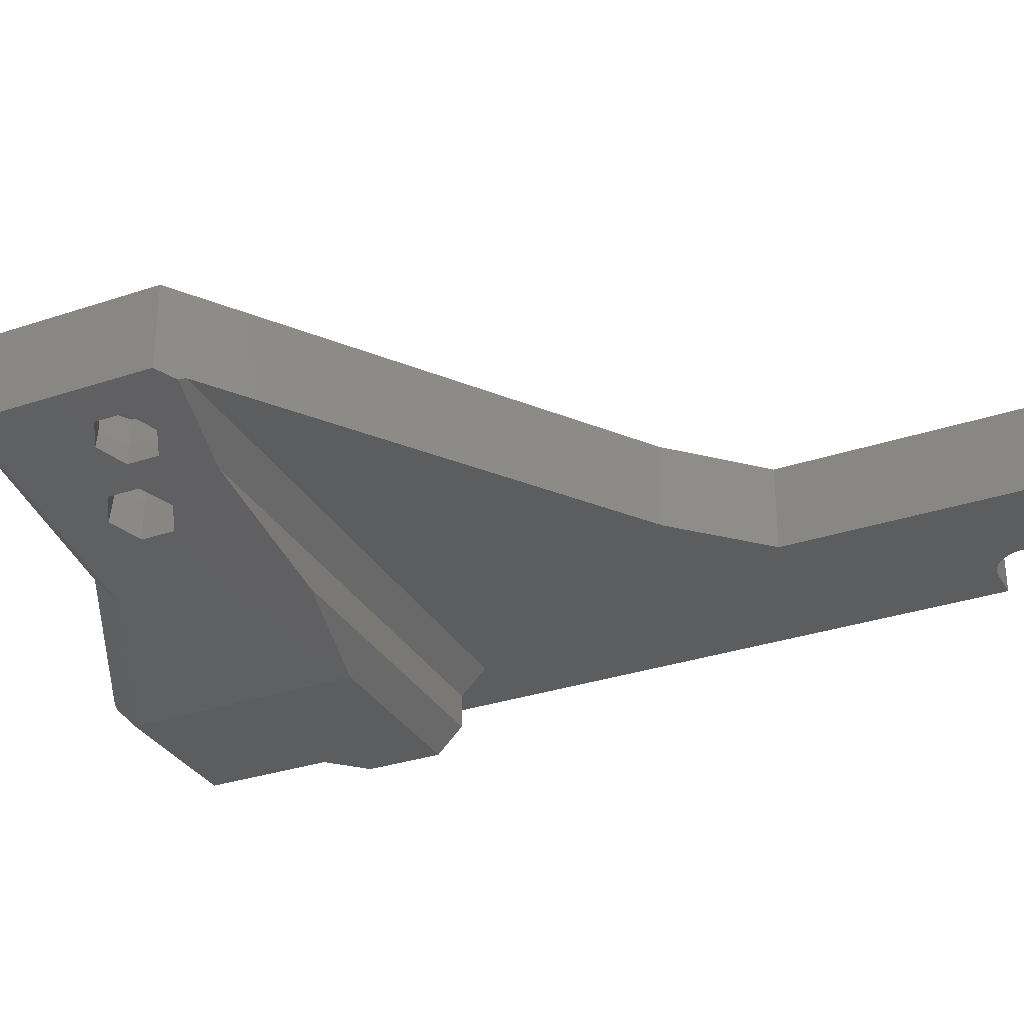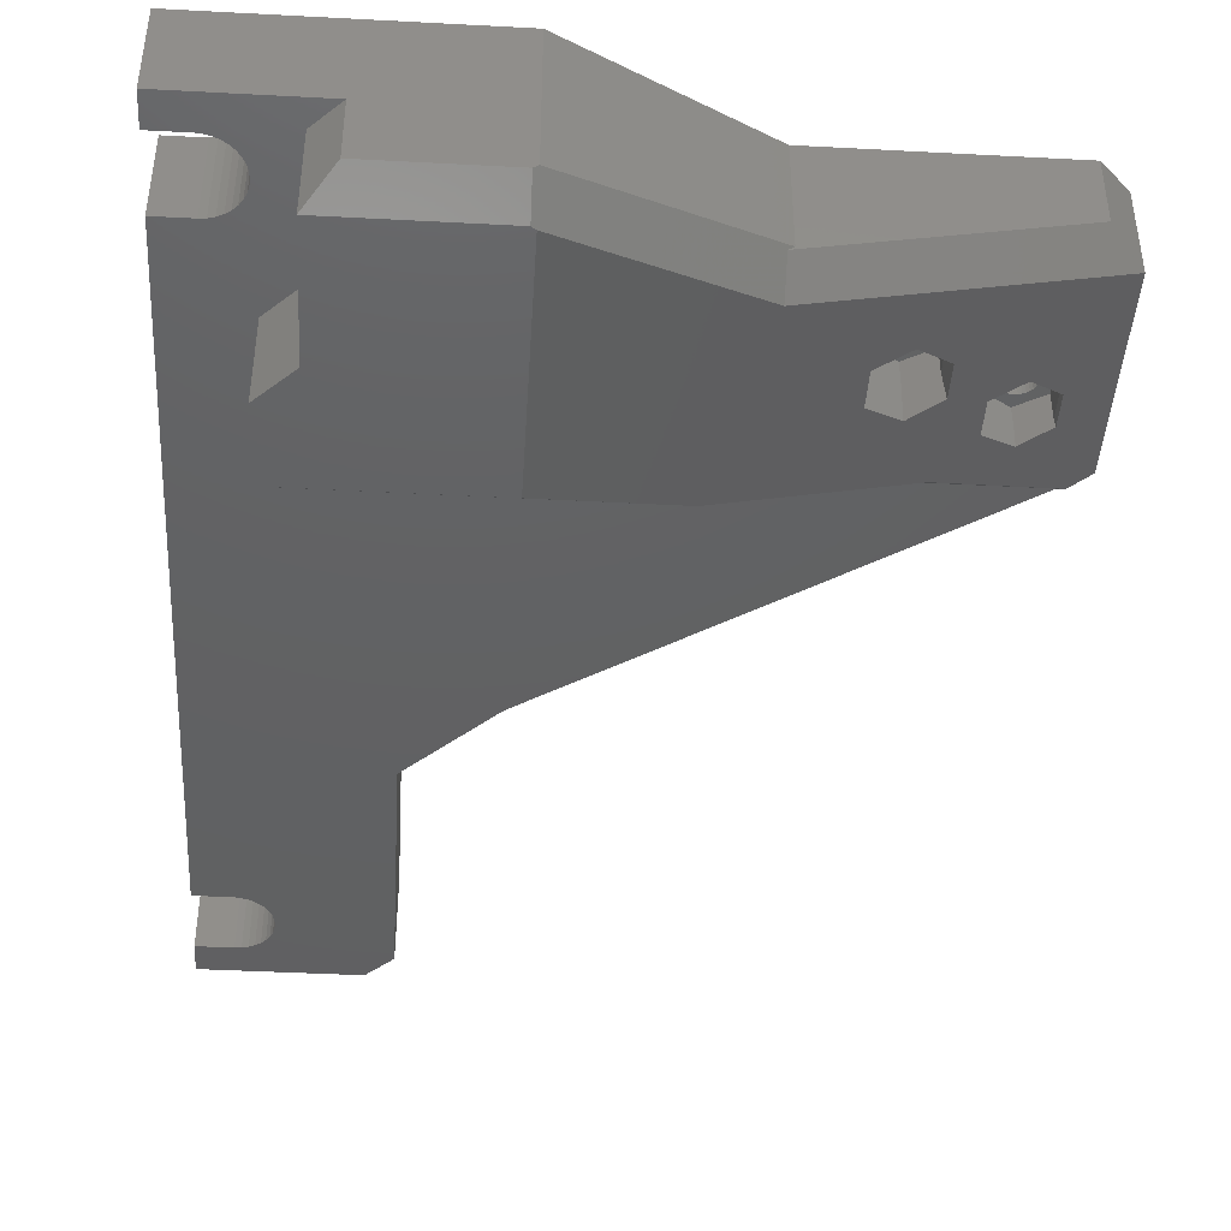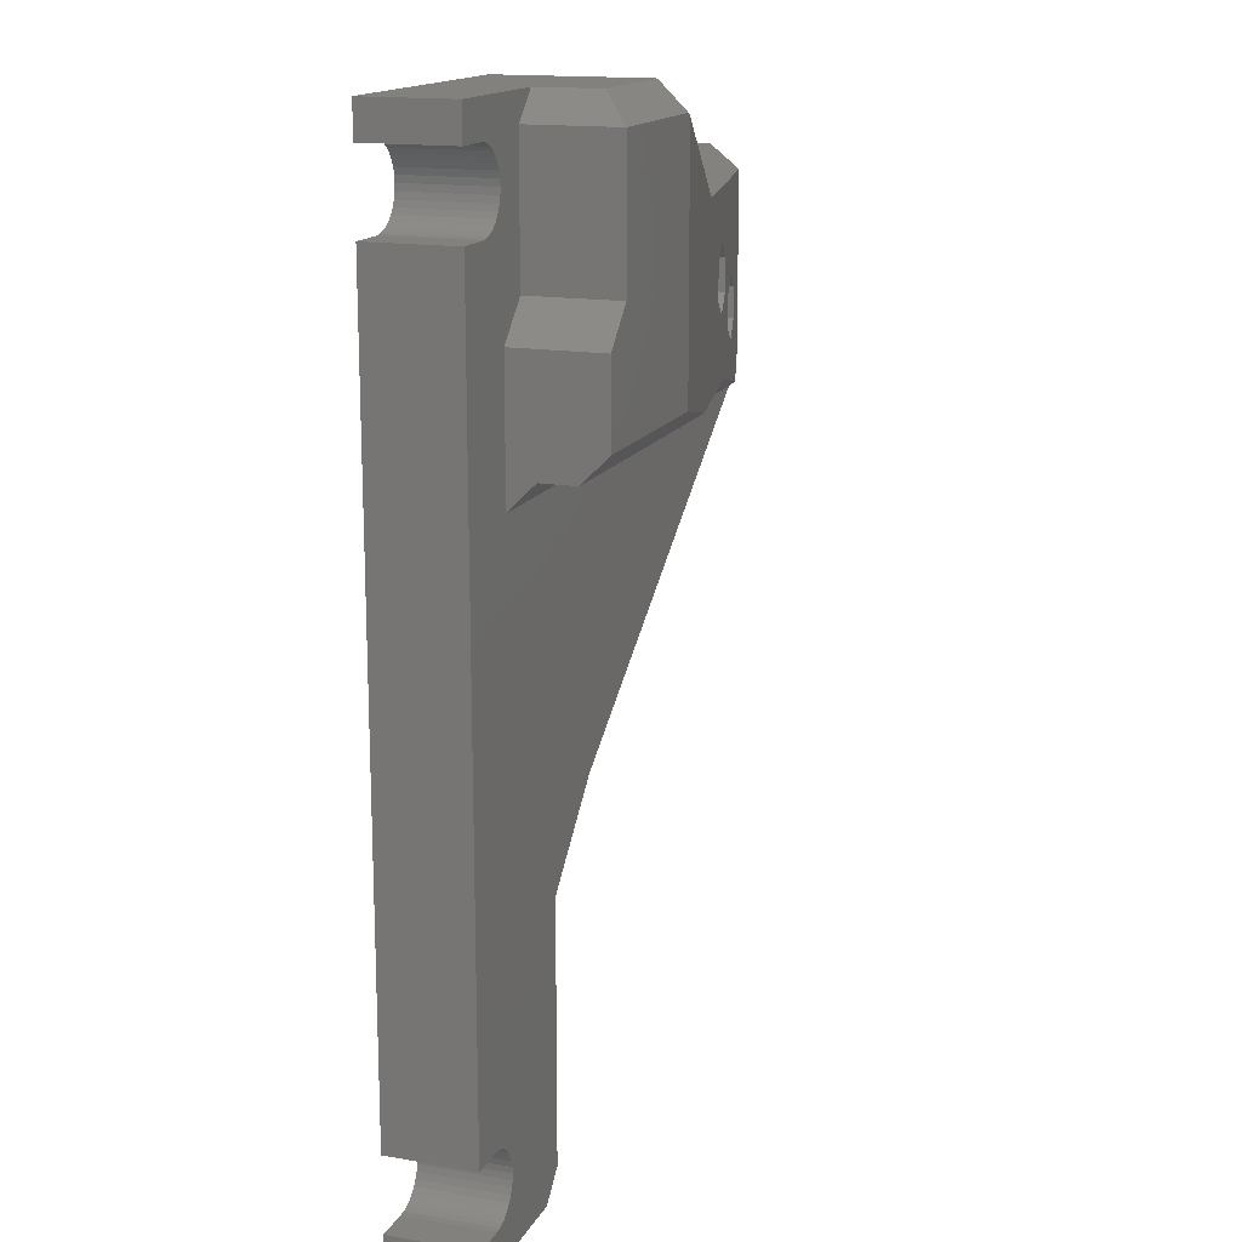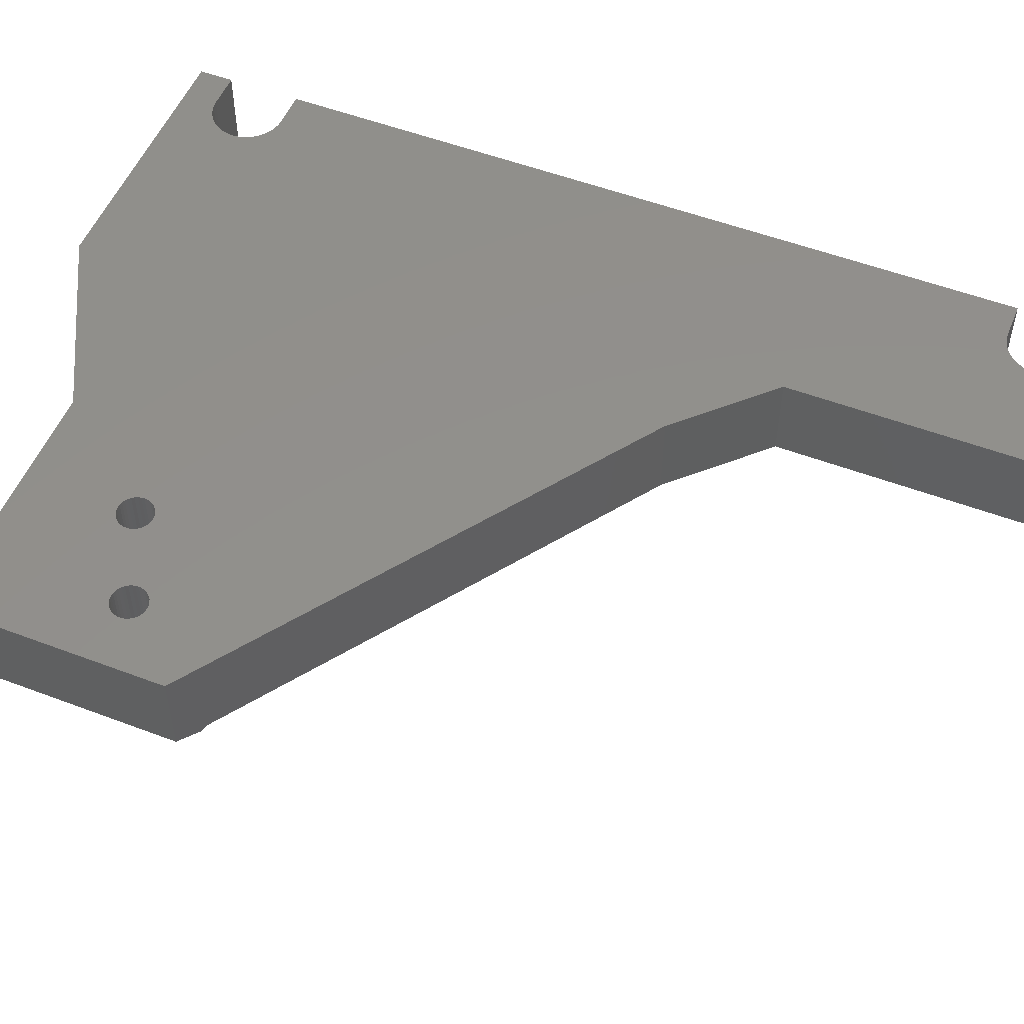
<metadata>
{"format":"stl","ext":"stl","renderer":"f3d","projection":"perspective","resolution":1024,"background":"white","views":[{"elev":-31.6,"azim":-64.6,"up":"+Z"},{"elev":-42.9,"azim":176.4,"up":"+Z"},{"elev":15.6,"azim":109.7,"up":"+Y"},{"elev":52.8,"azim":-67.8,"up":"+Z"}]}
</metadata>
<code>
# stl→obj: 308 verts, 620 faces
v 156.1 192.3 224
v 159.6 200.6 223.3
v 159.6 196.7 223.3
v 145.4 208.4 226.2
v 162.9 202.5 222.6
v 174.1 208.4 220.2
v 166.4 200.6 221.8
v 193.4 218 216.2
v 179 187.4 219.2
v 193.4 190.4 216.2
v 159.8 187.4 223.2
v 162.9 194.7 222.6
v 166.4 196.6 221.8
v 152.9 190.5 224.6
v 147.6 184.9 225.7
v 149.8 192.4 225.3
v 145.4 186.4 226.2
v 149.8 195.9 225.3
v 152.9 197.8 224.6
v 156.1 196 224
v 152.9 192.1 229.2
v 152.9 192.1 236.2
v 153.2 192.2 229.2
v 153.2 192.2 236.2
v 153.6 192.3 229.2
v 153.6 192.3 236.2
v 153.9 192.4 229.2
v 153.9 192.4 236.2
v 154.2 192.6 229.2
v 154.2 192.6 236.2
v 154.4 192.9 229.2
v 154.4 192.9 236.2
v 154.6 193.1 229.2
v 154.6 193.1 236.2
v 154.8 193.5 229.2
v 154.8 193.5 236.2
v 154.9 193.8 229.2
v 154.9 193.8 236.2
v 154.9 194.1 229.2
v 154.9 194.1 236.2
v 154.9 194.5 229.2
v 154.9 194.5 236.2
v 154.8 194.8 229.2
v 154.8 194.8 236.2
v 154.6 195.1 229.2
v 154.6 195.1 236.2
v 154.4 195.4 229.2
v 154.4 195.4 236.2
v 154.2 195.7 229.2
v 154.2 195.7 236.2
v 153.9 195.9 229.2
v 153.9 195.9 236.2
v 153.6 196 229.2
v 153.6 196 236.2
v 153.2 196.1 229.2
v 153.2 196.1 236.2
v 152.9 196.1 229.2
v 152.9 196.1 236.2
v 152.5 196.1 229.2
v 152.5 196.1 236.2
v 152.2 196 229.2
v 152.2 196 236.2
v 151.9 195.9 229.2
v 151.9 195.9 236.2
v 151.6 195.7 229.2
v 151.6 195.7 236.2
v 151.4 195.4 229.2
v 151.4 195.4 236.2
v 151.2 195.1 229.2
v 151.2 195.1 236.2
v 151 194.8 229.2
v 151 194.8 236.2
v 150.9 194.5 229.2
v 150.9 194.5 236.2
v 150.9 194.1 229.2
v 150.9 194.1 236.2
v 150.9 193.8 229.2
v 150.9 193.8 236.2
v 151 193.5 229.2
v 151 193.5 236.2
v 151.2 193.1 229.2
v 151.2 193.1 236.2
v 151.4 192.9 229.2
v 151.4 192.9 236.2
v 151.6 192.6 229.2
v 151.6 192.6 236.2
v 151.9 192.4 229.2
v 151.9 192.4 236.2
v 152.2 192.3 229.2
v 152.2 192.3 236.2
v 152.5 192.2 229.2
v 152.5 192.2 236.2
v 162.9 196.6 229.2
v 162.9 196.6 236.2
v 163.2 196.7 229.2
v 163.2 196.7 236.2
v 163.6 196.8 229.2
v 163.6 196.8 236.2
v 163.9 196.9 229.2
v 163.9 196.9 236.2
v 164.2 197.1 229.2
v 164.2 197.1 236.2
v 164.4 197.4 229.2
v 164.4 197.4 236.2
v 164.6 197.6 229.2
v 164.6 197.6 236.2
v 164.8 198 229.2
v 164.8 198 236.2
v 164.9 198.3 229.2
v 164.9 198.3 236.2
v 164.9 198.6 229.2
v 164.9 198.6 236.2
v 164.9 199 229.2
v 164.9 199 236.2
v 164.8 199.3 229.2
v 164.8 199.3 236.2
v 164.6 199.6 229.2
v 164.6 199.6 236.2
v 164.4 199.9 229.2
v 164.4 199.9 236.2
v 164.2 200.2 229.2
v 164.2 200.2 236.2
v 163.9 200.4 229.2
v 163.9 200.4 236.2
v 163.6 200.5 229.2
v 163.6 200.5 236.2
v 163.2 200.6 229.2
v 163.2 200.6 236.2
v 162.9 200.6 229.2
v 162.9 200.6 236.2
v 162.5 200.6 229.2
v 162.5 200.6 236.2
v 162.2 200.5 229.2
v 162.2 200.5 236.2
v 161.9 200.4 229.2
v 161.9 200.4 236.2
v 161.6 200.2 229.2
v 161.6 200.2 236.2
v 161.4 199.9 229.2
v 161.4 199.9 236.2
v 161.2 199.6 229.2
v 161.2 199.6 236.2
v 161 199.3 229.2
v 161 199.3 236.2
v 160.9 199 229.2
v 160.9 199 236.2
v 160.9 198.6 229.2
v 160.9 198.6 236.2
v 160.9 198.3 229.2
v 160.9 198.3 236.2
v 161 198 229.2
v 161 198 236.2
v 161.2 197.6 229.2
v 161.2 197.6 236.2
v 161.4 197.4 229.2
v 161.4 197.4 236.2
v 161.6 197.1 229.2
v 161.6 197.1 236.2
v 161.9 196.9 229.2
v 161.9 196.9 236.2
v 162.2 196.8 229.2
v 162.2 196.8 236.2
v 162.5 196.7 229.2
v 162.5 196.7 236.2
v 210.9 218.4 226.2
v 207.9 221.4 226.2
v 223.4 221.4 226.2
v 193.7 153.1 226.2
v 148.3 184.4 226.2
v 214.9 184.4 226.2
v 219.4 115.2 226.2
v 223.4 115.2 226.2
v 223.4 111.4 226.2
v 219.4 123.5 226.2
v 218.7 123.5 226.2
v 216.7 210.2 226.2
v 217.3 209.8 226.2
v 210.9 203.4 226.2
v 203.4 143.4 226.2
v 218 123.3 226.2
v 217.3 123 226.2
v 216.7 122.6 226.2
v 216.2 122.1 226.2
v 206.4 111.4 226.2
v 216.2 116.7 226.2
v 216.7 116.2 226.2
v 217.3 115.8 226.2
v 218 115.5 226.2
v 218.7 115.3 226.2
v 223.4 217.5 226.2
v 219.4 217.5 226.2
v 218.7 217.5 226.2
v 218 217.3 226.2
v 217.3 217 226.2
v 216.7 216.6 226.2
v 214.9 199.4 226.2
v 218 209.5 226.2
v 218.7 209.3 226.2
v 219.4 209.2 226.2
v 223.4 209.2 226.2
v 223.4 123.5 226.2
v 215.2 119.4 226.2
v 215.3 118.7 226.2
v 203.4 114.4 226.2
v 215.5 118 226.2
v 215.8 117.3 226.2
v 215.5 212 226.2
v 215.8 211.3 226.2
v 216.2 210.7 226.2
v 216.2 216.1 226.2
v 215.8 215.5 226.2
v 215.5 214.8 226.2
v 215.8 121.5 226.2
v 215.5 120.8 226.2
v 215.3 120.1 226.2
v 215.3 214.1 226.2
v 215.2 213.4 226.2
v 215.3 212.7 226.2
v 219.4 115.2 236.2
v 218.7 115.3 236.2
v 218 115.5 236.2
v 217.3 115.8 236.2
v 216.7 116.2 236.2
v 216.2 116.7 236.2
v 215.8 117.3 236.2
v 215.5 118 236.2
v 215.3 118.7 236.2
v 215.2 119.4 236.2
v 215.3 120.1 236.2
v 215.5 120.8 236.2
v 215.8 121.5 236.2
v 216.2 122.1 236.2
v 216.7 122.6 236.2
v 217.3 123 236.2
v 218 123.3 236.2
v 218.7 123.5 236.2
v 219.4 123.5 236.2
v 223.4 123.5 236.2
v 223.4 209.2 236.2
v 219.4 209.2 236.2
v 218.7 209.3 236.2
v 218 209.5 236.2
v 217.3 209.8 236.2
v 216.7 210.2 236.2
v 216.2 210.7 236.2
v 215.8 211.3 236.2
v 215.5 212 236.2
v 215.3 212.7 236.2
v 215.2 213.4 236.2
v 215.3 214.1 236.2
v 215.5 214.8 236.2
v 215.8 215.5 236.2
v 216.2 216.1 236.2
v 216.7 216.6 236.2
v 217.3 217 236.2
v 218 217.3 236.2
v 218.7 217.5 236.2
v 219.4 217.5 236.2
v 223.4 217.5 236.2
v 223.4 221.4 236.2
v 193.4 221.4 236.2
v 207.9 221.4 219.2
v 193.9 221.4 219.2
v 193.4 221.4 219.6
v 173.4 211.4 223.8
v 173.4 211.4 236.2
v 148.4 211.4 236.2
v 148.4 211.4 228.7
v 174 211.4 223.3
v 145.4 208.4 236.2
v 145.4 186.4 236.2
v 193.7 153.1 236.2
v 203.4 143.4 236.2
v 203.4 114.4 236.2
v 206.4 111.4 236.2
v 223.4 111.4 236.2
v 223.4 115.2 236.2
v 210.9 218.4 216.2
v 210.9 203.4 216.2
v 214.9 199.4 216.2
v 214.9 190.4 216.2
v 214.9 187.4 219.2
v 214.9 187.4 223.2
v 193.9 218.4 216.2
v 162.9 195.2 226.2
v 165.9 196.9 226.2
v 159.9 196.9 226.2
v 159.9 200.4 226.2
v 162.9 202.1 226.2
v 165.9 200.4 226.2
v 162.9 202.1 229.2
v 159.9 200.4 229.2
v 159.9 196.9 229.2
v 165.9 196.9 229.2
v 165.9 200.4 229.2
v 162.9 195.2 229.2
v 152.9 190.7 226.2
v 155.9 192.4 226.2
v 149.9 192.4 226.2
v 149.9 195.9 226.2
v 152.9 197.6 226.2
v 155.9 195.9 226.2
v 149.9 195.9 229.2
v 149.9 192.4 229.2
v 155.9 195.9 229.2
v 152.9 197.6 229.2
v 155.9 192.4 229.2
v 152.9 190.7 229.2
f 1 2 3
f 2 4 5
f 5 4 6
f 5 6 7
f 7 6 8
f 7 8 9
f 9 8 10
f 11 12 9
f 9 12 13
f 9 13 7
f 3 12 1
f 1 12 11
f 1 11 14
f 14 11 15
f 14 15 16
f 16 15 17
f 16 17 18
f 18 17 4
f 18 4 19
f 19 4 2
f 19 2 20
f 20 2 1
f 21 22 23
f 23 22 24
f 23 24 25
f 25 24 26
f 25 26 27
f 27 26 28
f 27 28 29
f 29 28 30
f 29 30 31
f 31 30 32
f 31 32 33
f 33 32 34
f 33 34 35
f 35 34 36
f 35 36 37
f 37 36 38
f 37 38 39
f 39 38 40
f 39 40 41
f 41 40 42
f 41 42 43
f 43 42 44
f 43 44 45
f 45 44 46
f 45 46 47
f 47 46 48
f 47 48 49
f 49 48 50
f 49 50 51
f 51 50 52
f 51 52 53
f 53 52 54
f 53 54 55
f 55 54 56
f 55 56 57
f 57 56 58
f 57 58 59
f 59 58 60
f 59 60 61
f 61 60 62
f 61 62 63
f 63 62 64
f 63 64 65
f 65 64 66
f 65 66 67
f 67 66 68
f 67 68 69
f 69 68 70
f 69 70 71
f 71 70 72
f 71 72 73
f 73 72 74
f 73 74 75
f 75 74 76
f 75 76 77
f 77 76 78
f 77 78 79
f 79 78 80
f 79 80 81
f 81 80 82
f 81 82 83
f 83 82 84
f 83 84 85
f 85 84 86
f 85 86 87
f 87 86 88
f 87 88 89
f 89 88 90
f 89 90 91
f 91 90 92
f 91 92 21
f 21 92 22
f 93 94 95
f 95 94 96
f 95 96 97
f 97 96 98
f 97 98 99
f 99 98 100
f 99 100 101
f 101 100 102
f 101 102 103
f 103 102 104
f 103 104 105
f 105 104 106
f 105 106 107
f 107 106 108
f 107 108 109
f 109 108 110
f 109 110 111
f 111 110 112
f 111 112 113
f 113 112 114
f 113 114 115
f 115 114 116
f 115 116 117
f 117 116 118
f 117 118 119
f 119 118 120
f 119 120 121
f 121 120 122
f 121 122 123
f 123 122 124
f 123 124 125
f 125 124 126
f 125 126 127
f 127 126 128
f 127 128 129
f 129 128 130
f 129 130 131
f 131 130 132
f 131 132 133
f 133 132 134
f 133 134 135
f 135 134 136
f 135 136 137
f 137 136 138
f 137 138 139
f 139 138 140
f 139 140 141
f 141 140 142
f 141 142 143
f 143 142 144
f 143 144 145
f 145 144 146
f 145 146 147
f 147 146 148
f 147 148 149
f 149 148 150
f 149 150 151
f 151 150 152
f 151 152 153
f 153 152 154
f 153 154 155
f 155 154 156
f 155 156 157
f 157 156 158
f 157 158 159
f 159 158 160
f 159 160 161
f 161 160 162
f 161 162 163
f 163 162 164
f 163 164 93
f 93 164 94
f 165 166 167
f 168 169 170
f 171 172 173
f 174 175 170
f 176 177 178
f 168 170 179
f 179 170 175
f 179 175 180
f 180 181 179
f 179 181 182
f 179 182 183
f 184 185 186
f 186 187 184
f 184 187 188
f 184 188 173
f 173 188 189
f 173 189 171
f 190 191 167
f 167 191 192
f 167 192 165
f 192 193 165
f 165 193 194
f 165 194 195
f 178 177 196
f 196 177 197
f 196 197 198
f 198 199 196
f 196 199 200
f 196 200 170
f 170 200 201
f 170 201 174
f 202 203 204
f 204 203 205
f 204 205 184
f 184 205 206
f 184 206 185
f 207 208 178
f 178 208 209
f 178 209 176
f 195 210 165
f 165 210 211
f 165 211 212
f 183 213 179
f 179 213 214
f 179 214 204
f 204 214 215
f 204 215 202
f 212 216 165
f 165 216 217
f 165 217 178
f 178 217 218
f 178 218 207
f 219 171 220
f 220 171 189
f 220 189 221
f 221 189 188
f 221 188 222
f 222 188 187
f 222 187 223
f 223 187 186
f 223 186 224
f 224 186 185
f 224 185 225
f 225 185 206
f 225 206 226
f 226 206 205
f 226 205 227
f 227 205 203
f 227 203 228
f 228 203 202
f 228 202 229
f 229 202 215
f 229 215 230
f 230 215 214
f 230 214 231
f 231 214 213
f 231 213 232
f 232 213 183
f 232 183 233
f 233 183 182
f 233 182 234
f 234 182 181
f 234 181 235
f 235 181 180
f 235 180 236
f 236 180 175
f 236 175 237
f 237 175 174
f 238 237 201
f 201 237 174
f 239 238 200
f 200 238 201
f 240 239 199
f 199 239 200
f 240 199 241
f 241 199 198
f 241 198 242
f 242 198 197
f 242 197 243
f 243 197 177
f 243 177 244
f 244 177 176
f 244 176 245
f 245 176 209
f 245 209 246
f 246 209 208
f 246 208 247
f 247 208 207
f 247 207 248
f 248 207 218
f 248 218 249
f 249 218 217
f 249 217 250
f 250 217 216
f 250 216 251
f 251 216 212
f 251 212 252
f 252 212 211
f 252 211 253
f 253 211 210
f 253 210 254
f 254 210 195
f 254 195 255
f 255 195 194
f 255 194 256
f 256 194 193
f 256 193 257
f 257 193 192
f 257 192 258
f 258 192 191
f 259 258 190
f 190 258 191
f 260 259 167
f 167 259 190
f 260 167 261
f 261 167 166
f 166 262 261
f 261 262 263
f 261 263 264
f 265 266 264
f 264 266 261
f 267 266 268
f 268 266 265
f 268 265 269
f 4 17 270
f 270 17 271
f 168 272 169
f 169 272 271
f 169 271 15
f 15 271 17
f 179 204 273
f 273 204 274
f 184 173 275
f 275 173 276
f 277 276 172
f 172 276 173
f 219 277 171
f 171 277 172
f 24 22 272
f 32 30 272
f 270 72 70
f 231 232 273
f 273 232 233
f 273 233 234
f 235 236 239
f 239 236 237
f 239 237 238
f 86 271 88
f 88 271 90
f 86 84 271
f 271 84 82
f 271 82 80
f 277 219 276
f 276 219 220
f 276 220 275
f 220 221 275
f 275 221 222
f 275 222 223
f 44 154 46
f 46 154 152
f 46 152 48
f 272 22 271
f 271 22 92
f 271 92 90
f 144 62 60
f 40 94 42
f 42 94 164
f 42 164 162
f 162 160 42
f 42 160 158
f 42 158 44
f 44 158 156
f 44 156 154
f 38 36 272
f 272 36 34
f 272 34 32
f 30 28 272
f 272 28 26
f 272 26 24
f 80 78 271
f 271 78 76
f 271 76 270
f 270 76 74
f 270 74 72
f 266 267 66
f 66 267 270
f 66 270 68
f 68 270 70
f 223 224 275
f 275 224 225
f 275 225 274
f 274 225 226
f 274 226 227
f 60 58 144
f 144 58 56
f 144 56 54
f 48 152 50
f 50 152 150
f 50 150 148
f 144 142 62
f 62 142 140
f 62 140 138
f 126 266 128
f 128 266 130
f 148 146 50
f 50 146 144
f 50 144 52
f 52 144 54
f 126 124 266
f 266 124 122
f 266 122 261
f 227 228 274
f 274 228 229
f 274 229 273
f 273 229 230
f 273 230 231
f 136 134 266
f 266 134 132
f 266 132 130
f 255 256 260
f 241 242 108
f 254 255 116
f 116 255 260
f 116 260 118
f 118 260 261
f 118 261 120
f 120 261 122
f 108 106 273
f 66 64 266
f 266 64 62
f 266 62 136
f 136 62 138
f 256 257 260
f 260 257 258
f 260 258 259
f 40 38 94
f 94 38 272
f 94 272 96
f 96 272 98
f 234 235 273
f 273 235 239
f 273 239 108
f 108 239 240
f 108 240 241
f 242 243 108
f 108 243 244
f 108 244 245
f 106 104 273
f 273 104 102
f 273 102 272
f 272 102 100
f 272 100 98
f 251 252 116
f 116 252 253
f 116 253 254
f 245 246 108
f 108 246 247
f 108 247 110
f 110 247 112
f 248 249 116
f 116 249 250
f 116 250 251
f 248 116 247
f 247 116 114
f 247 114 112
f 165 178 278
f 278 178 279
f 280 279 196
f 196 279 178
f 281 280 282
f 282 280 196
f 282 196 283
f 283 196 170
f 282 283 9
f 9 283 11
f 284 278 279
f 8 284 10
f 10 284 279
f 10 279 281
f 281 279 280
f 285 286 12
f 12 286 13
f 287 285 3
f 3 285 12
f 288 287 2
f 2 287 3
f 289 288 5
f 5 288 2
f 290 289 7
f 7 289 5
f 286 290 13
f 13 290 7
f 127 129 291
f 129 131 291
f 291 131 133
f 291 133 292
f 292 133 135
f 292 135 137
f 137 139 292
f 292 139 141
f 292 141 143
f 143 145 292
f 292 145 147
f 292 147 293
f 147 149 293
f 293 149 151
f 293 151 153
f 294 101 103
f 294 109 295
f 295 109 111
f 295 111 113
f 113 115 295
f 295 115 117
f 295 117 119
f 153 155 293
f 293 155 157
f 293 157 296
f 103 105 294
f 294 105 107
f 294 107 109
f 157 159 296
f 296 159 161
f 296 161 163
f 119 121 295
f 295 121 123
f 295 123 291
f 291 123 125
f 291 125 127
f 101 294 99
f 99 294 296
f 99 296 97
f 163 93 296
f 296 93 95
f 296 95 97
f 296 294 285
f 285 294 286
f 294 295 286
f 286 295 290
f 295 291 290
f 290 291 289
f 291 292 289
f 289 292 288
f 292 293 288
f 288 293 287
f 293 296 287
f 287 296 285
f 297 298 14
f 14 298 1
f 299 297 16
f 16 297 14
f 300 299 18
f 18 299 16
f 301 300 19
f 19 300 18
f 302 301 20
f 20 301 19
f 298 302 1
f 1 302 20
f 69 71 303
f 69 303 67
f 304 79 81
f 41 43 305
f 305 43 45
f 53 55 306
f 306 55 57
f 306 57 59
f 59 61 306
f 306 61 63
f 306 63 303
f 303 63 65
f 303 65 67
f 71 73 303
f 303 73 75
f 303 75 304
f 304 75 77
f 304 77 79
f 31 33 307
f 45 47 305
f 305 47 49
f 305 49 306
f 306 49 51
f 306 51 53
f 81 83 304
f 304 83 85
f 304 85 308
f 308 85 87
f 308 87 89
f 89 91 308
f 308 91 21
f 308 21 23
f 23 25 308
f 308 25 27
f 308 27 307
f 307 27 29
f 307 29 31
f 33 35 307
f 307 35 37
f 307 37 305
f 305 37 39
f 305 39 41
f 308 307 297
f 297 307 298
f 307 305 298
f 298 305 302
f 305 306 302
f 302 306 301
f 306 303 301
f 301 303 300
f 303 304 300
f 300 304 299
f 304 308 299
f 299 308 297
f 169 15 170
f 170 15 11
f 170 11 283
f 281 282 10
f 10 282 9
f 268 4 267
f 267 4 270
f 278 262 165
f 165 262 166
f 6 4 269
f 269 4 268
f 284 263 278
f 278 263 262
f 269 265 264
f 6 269 8
f 8 269 264
f 8 264 284
f 284 264 263
f 168 179 272
f 272 179 273
f 204 184 274
f 274 184 275

</code>
